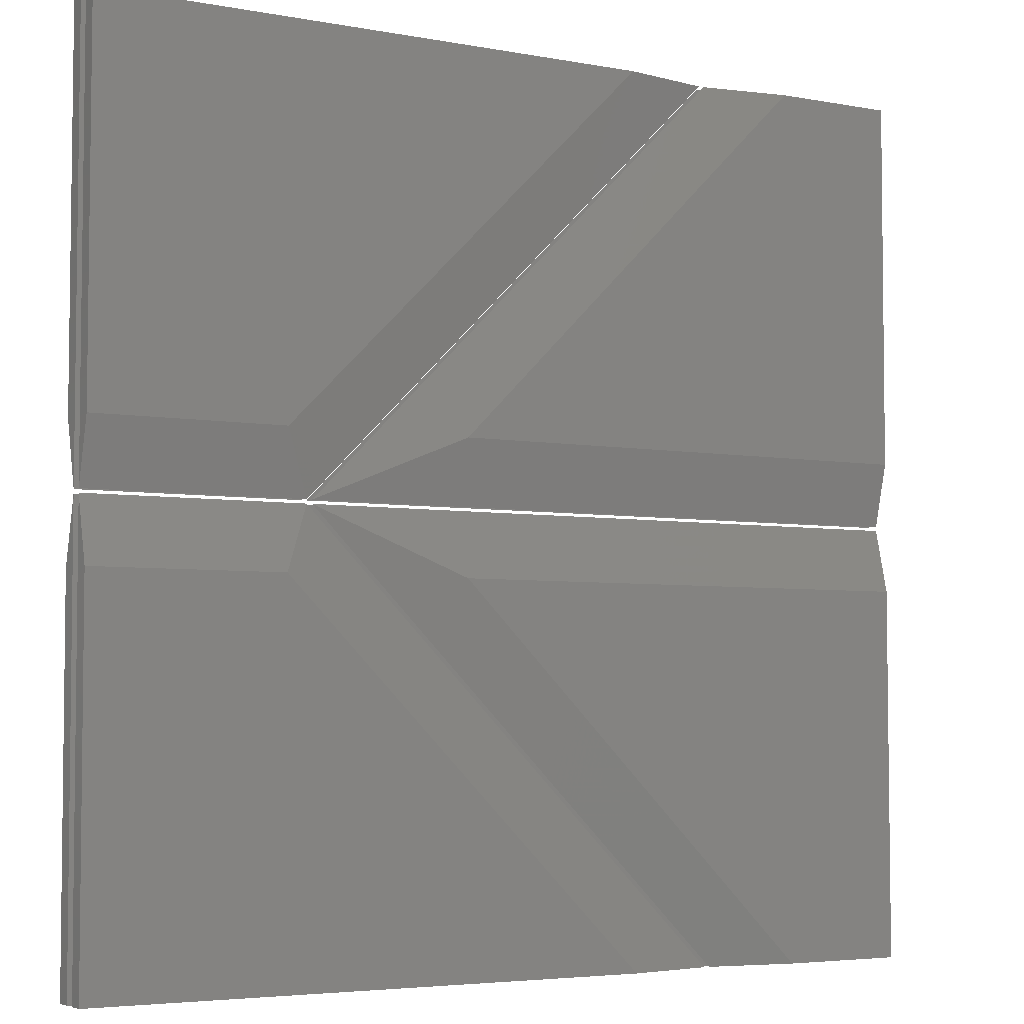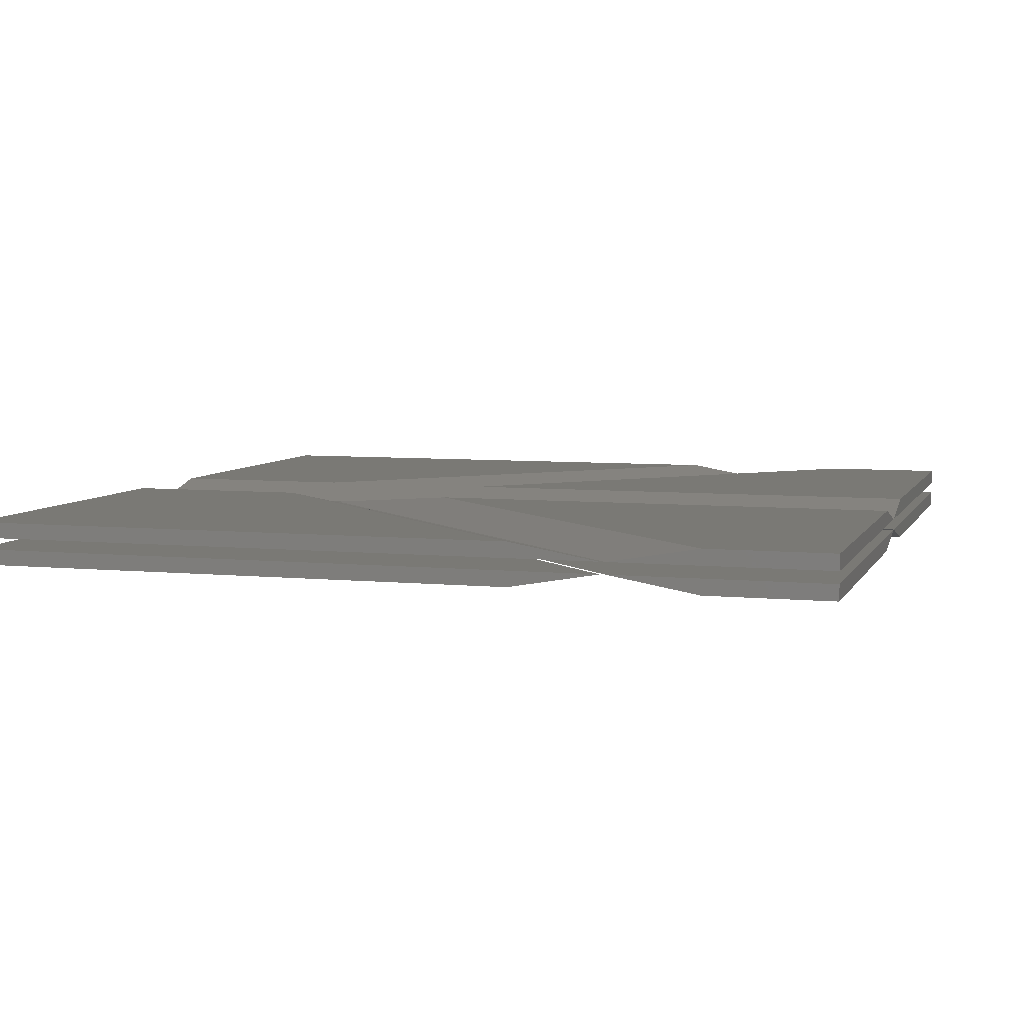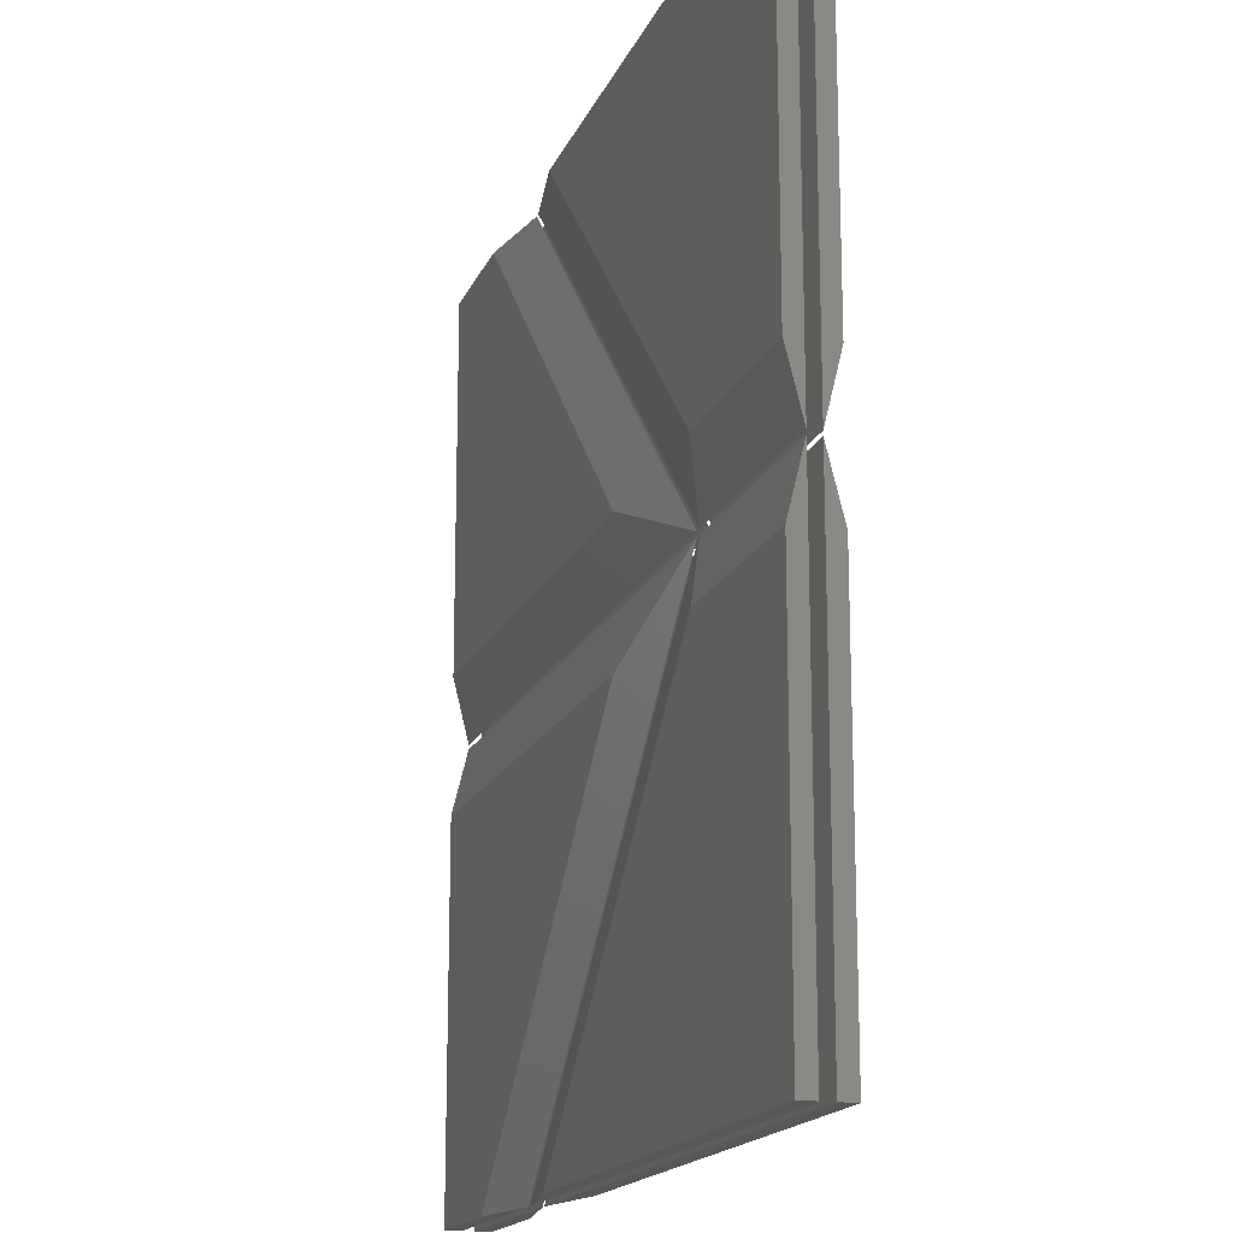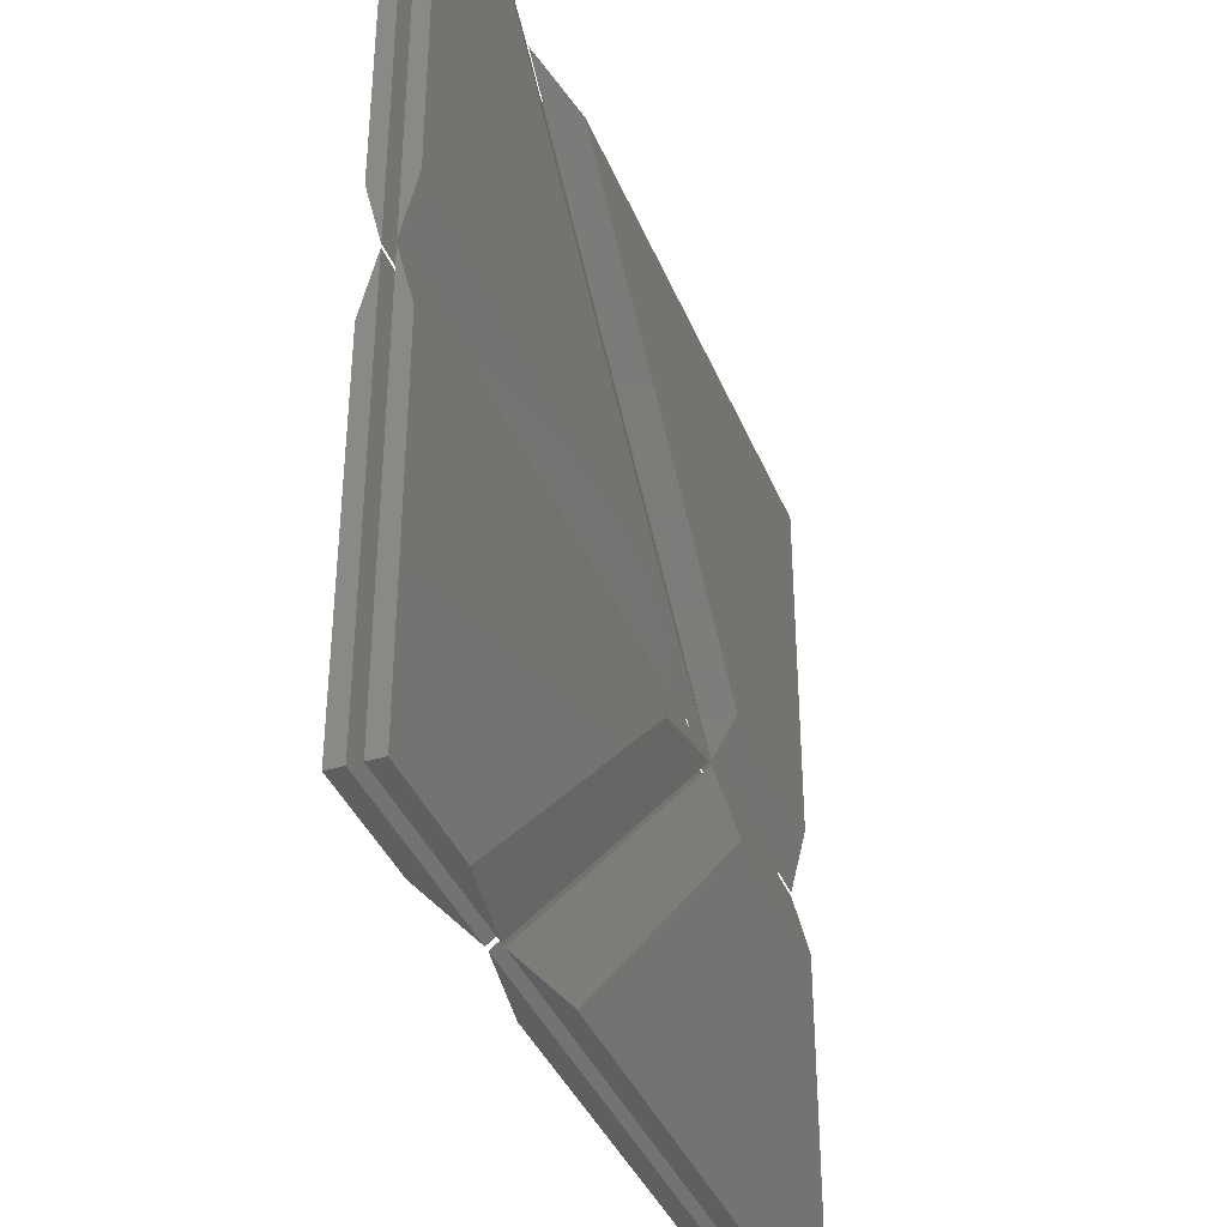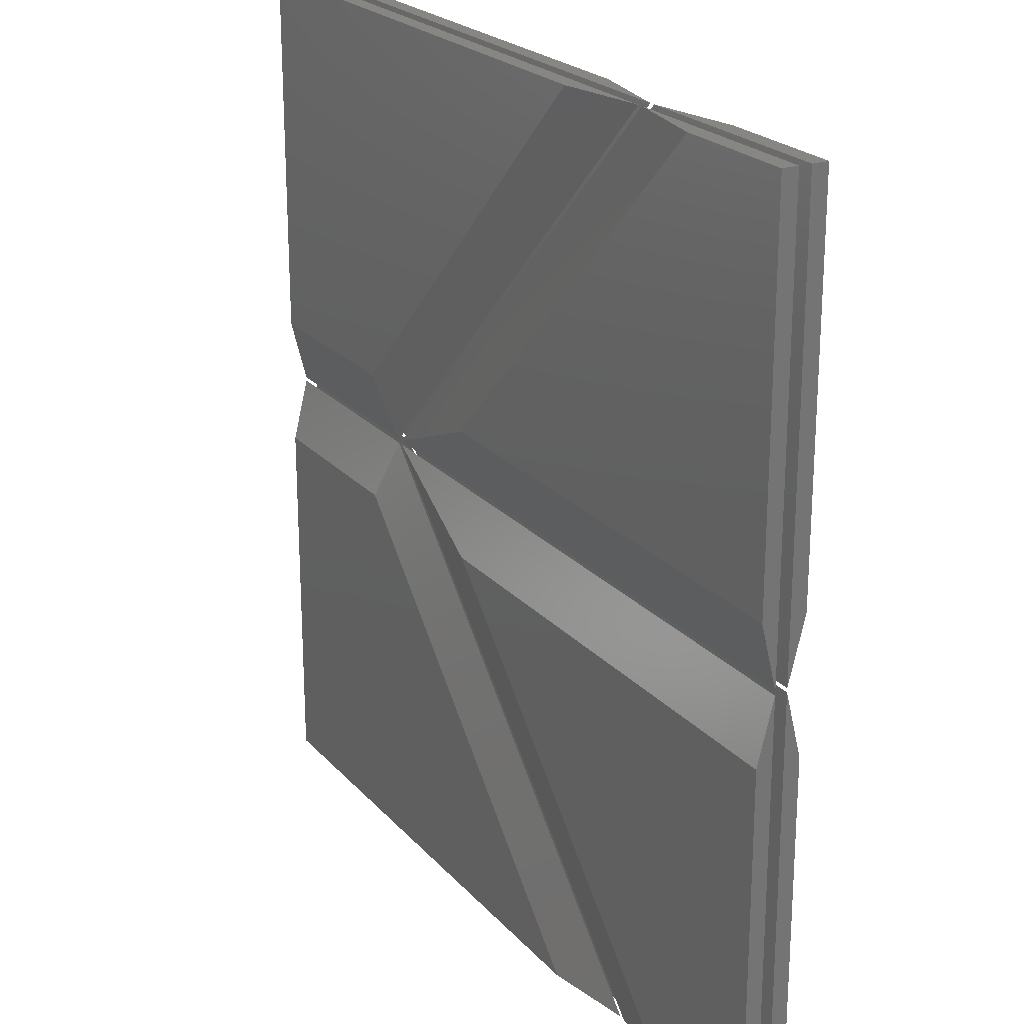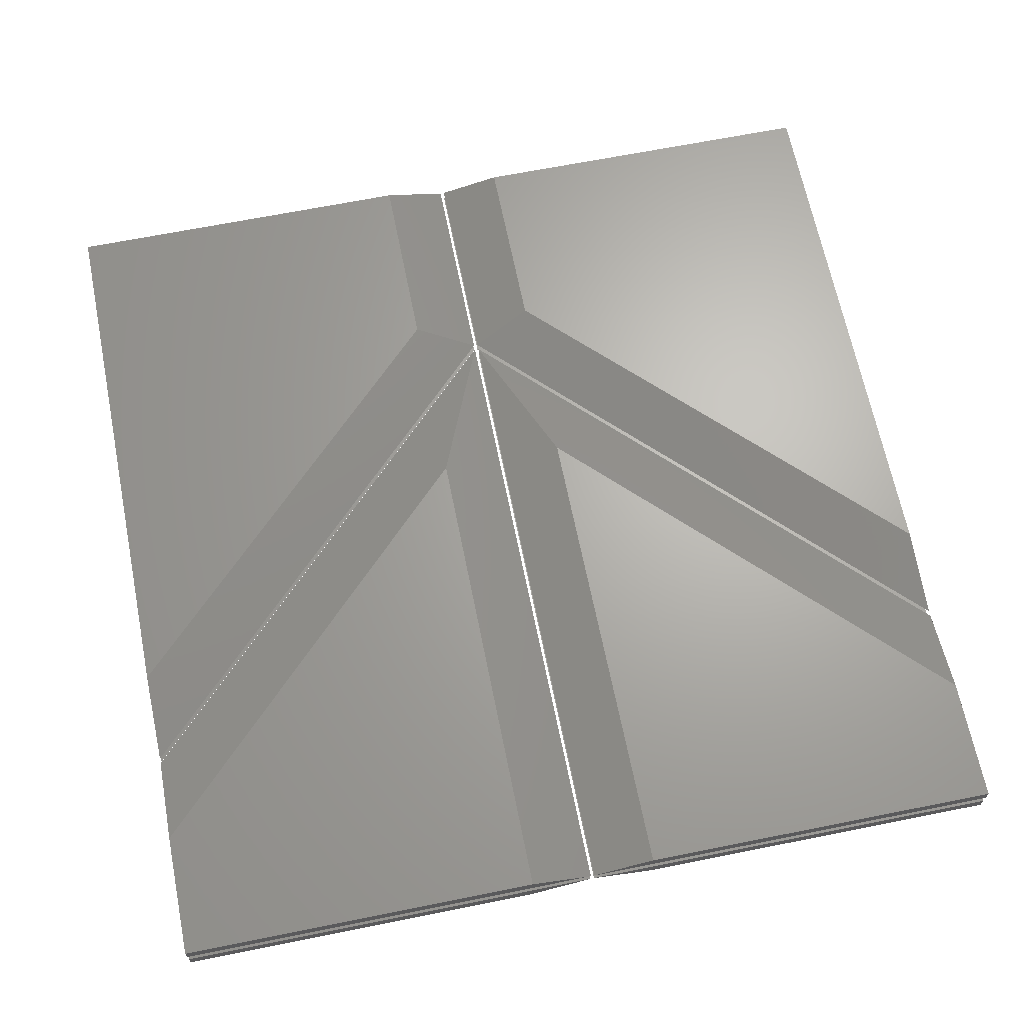
<metadata>
{"format":"stl","ext":"stl","renderer":"f3d","projection":"perspective","resolution":1024,"background":"white","views":[{"elev":-4.6,"azim":148.8,"up":"+Y"},{"elev":6.2,"azim":-163.3,"up":"+Z"},{"elev":-16.8,"azim":72.7,"up":"+Y"},{"elev":-38.3,"azim":-69.4,"up":"+Y"},{"elev":22.6,"azim":-119.9,"up":"+Y"},{"elev":66.2,"azim":-101.4,"up":"+Z"}]}
</metadata>
<code>
# stl→obj: 64 verts, 96 faces
v -0.001389 17 0
v 22.76 17 0
v 5.749 0.001 0
v -0.01493 0.001 0
v 0.0009283 19.91 0.72
v 29.79 19.91 0.72
v 9.866 0.001 0.72
v -0.01493 0.001 0.72
v 0.0009283 19.91 1.26
v 29.79 19.91 1.26
v 9.866 0.001 1.26
v -0.01493 0.001 1.26
v -0.001389 17 1.98
v 22.76 17 1.98
v 5.749 0.001 1.98
v -0.01493 0.001 1.98
v 22.76 23 0
v -0.001389 23 0
v -0.01493 40 0
v 5.749 40 0
v 29.79 20.09 0.72
v 0.0009283 20.09 0.72
v -0.01493 40 0.72
v 9.866 40 0.72
v 29.79 20.09 1.26
v 0.0009283 20.09 1.26
v -0.01493 40 1.26
v 9.866 40 1.26
v 22.76 23 1.98
v -0.001389 23 1.98
v -0.01493 40 1.98
v 5.749 40 1.98
v 31.25 17 0
v 40 17 0
v 39.98 0.001 0
v 14.24 0.001 0
v 30.05 19.91 0.72
v 40 19.91 0.72
v 39.98 0.001 0.72
v 10.12 0.001 0.72
v 30.05 19.91 1.26
v 40 19.91 1.26
v 39.98 0.001 1.26
v 10.12 0.001 1.26
v 31.25 17 1.98
v 40 17 1.98
v 39.98 0.001 1.98
v 14.24 0.001 1.98
v 40 23 0
v 31.25 23 0
v 14.24 40 0
v 39.98 40 0
v 40 20.09 0.72
v 30.05 20.09 0.72
v 10.12 40 0.72
v 39.98 40 0.72
v 40 20.09 1.26
v 30.05 20.09 1.26
v 10.12 40 1.26
v 39.98 40 1.26
v 40 23 1.98
v 31.25 23 1.98
v 14.24 40 1.98
v 39.98 40 1.98
f 1 2 3
f 1 3 4
f 2 1 5
f 6 2 5
f 3 2 6
f 7 3 6
f 4 3 7
f 8 4 7
f 1 4 8
f 5 1 8
f 5 7 6
f 5 8 7
f 9 10 11
f 9 11 12
f 10 9 13
f 14 10 13
f 11 10 14
f 15 11 14
f 12 11 15
f 16 12 15
f 9 12 16
f 13 9 16
f 13 15 14
f 13 16 15
f 17 18 19
f 17 19 20
f 18 17 21
f 22 18 21
f 19 18 22
f 23 19 22
f 20 19 23
f 24 20 23
f 17 20 24
f 21 17 24
f 21 23 22
f 21 24 23
f 25 26 27
f 25 27 28
f 26 25 29
f 30 26 29
f 27 26 30
f 31 27 30
f 28 27 31
f 32 28 31
f 25 28 32
f 29 25 32
f 29 31 30
f 29 32 31
f 33 34 35
f 33 35 36
f 34 33 37
f 38 34 37
f 35 34 38
f 39 35 38
f 36 35 39
f 40 36 39
f 33 36 40
f 37 33 40
f 37 39 38
f 37 40 39
f 41 42 43
f 41 43 44
f 42 41 45
f 46 42 45
f 43 42 46
f 47 43 46
f 44 43 47
f 48 44 47
f 41 44 48
f 45 41 48
f 45 47 46
f 45 48 47
f 49 50 51
f 49 51 52
f 50 49 53
f 54 50 53
f 51 50 54
f 55 51 54
f 52 51 55
f 56 52 55
f 49 52 56
f 53 49 56
f 53 55 54
f 53 56 55
f 57 58 59
f 57 59 60
f 58 57 61
f 62 58 61
f 59 58 62
f 63 59 62
f 60 59 63
f 64 60 63
f 57 60 64
f 61 57 64
f 61 63 62
f 61 64 63

</code>
